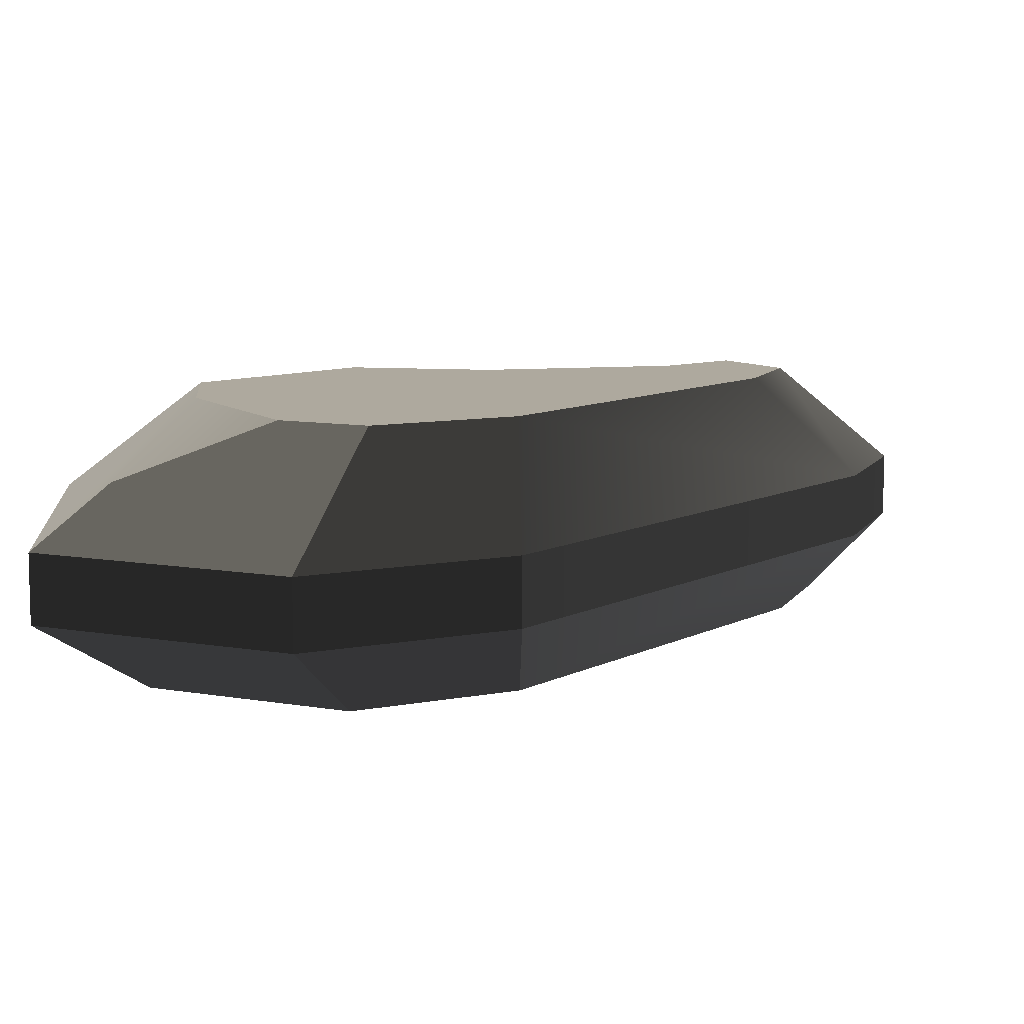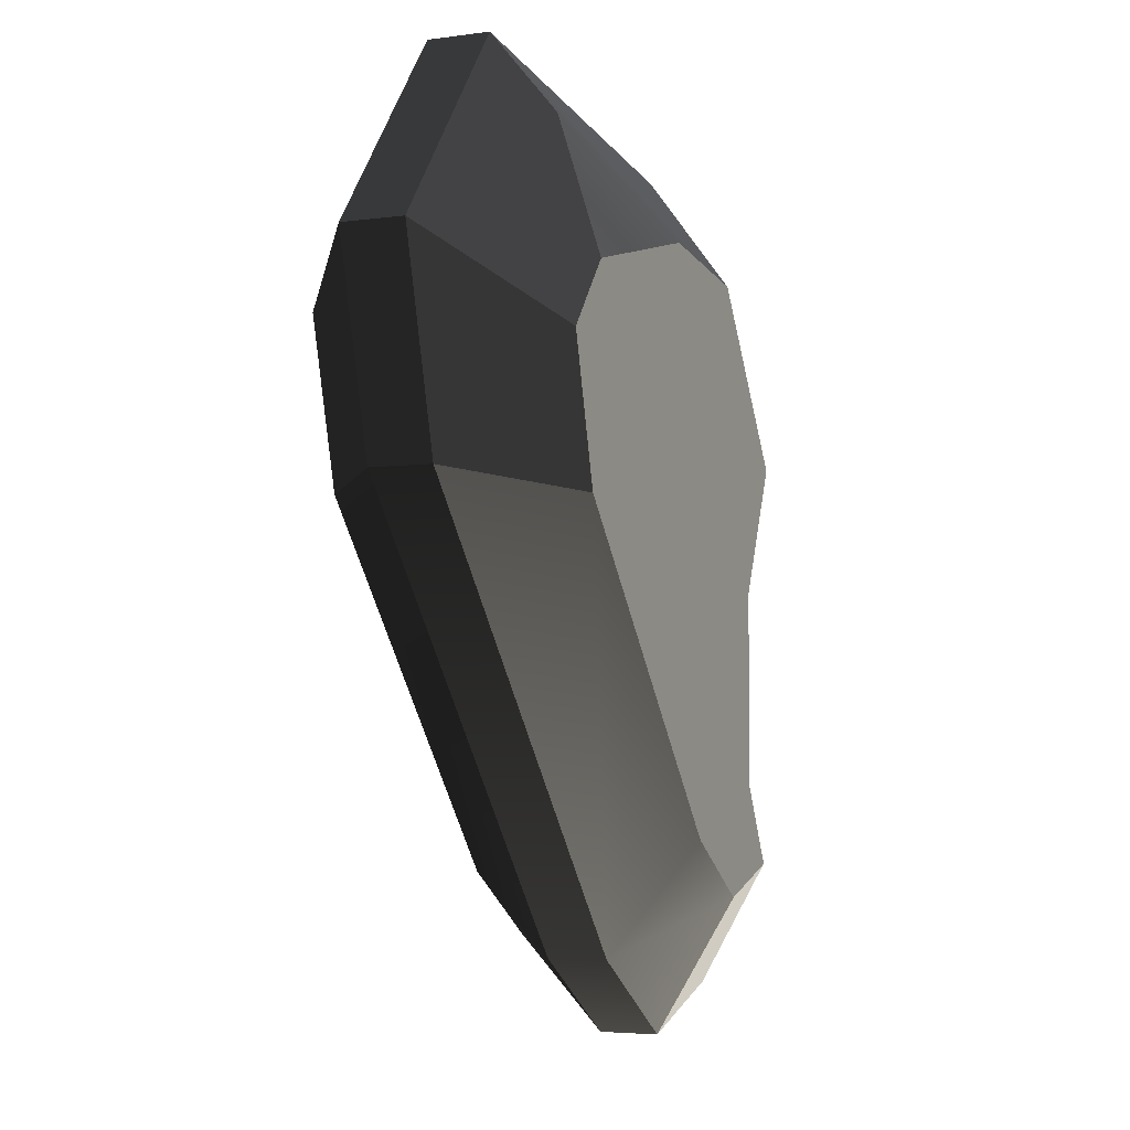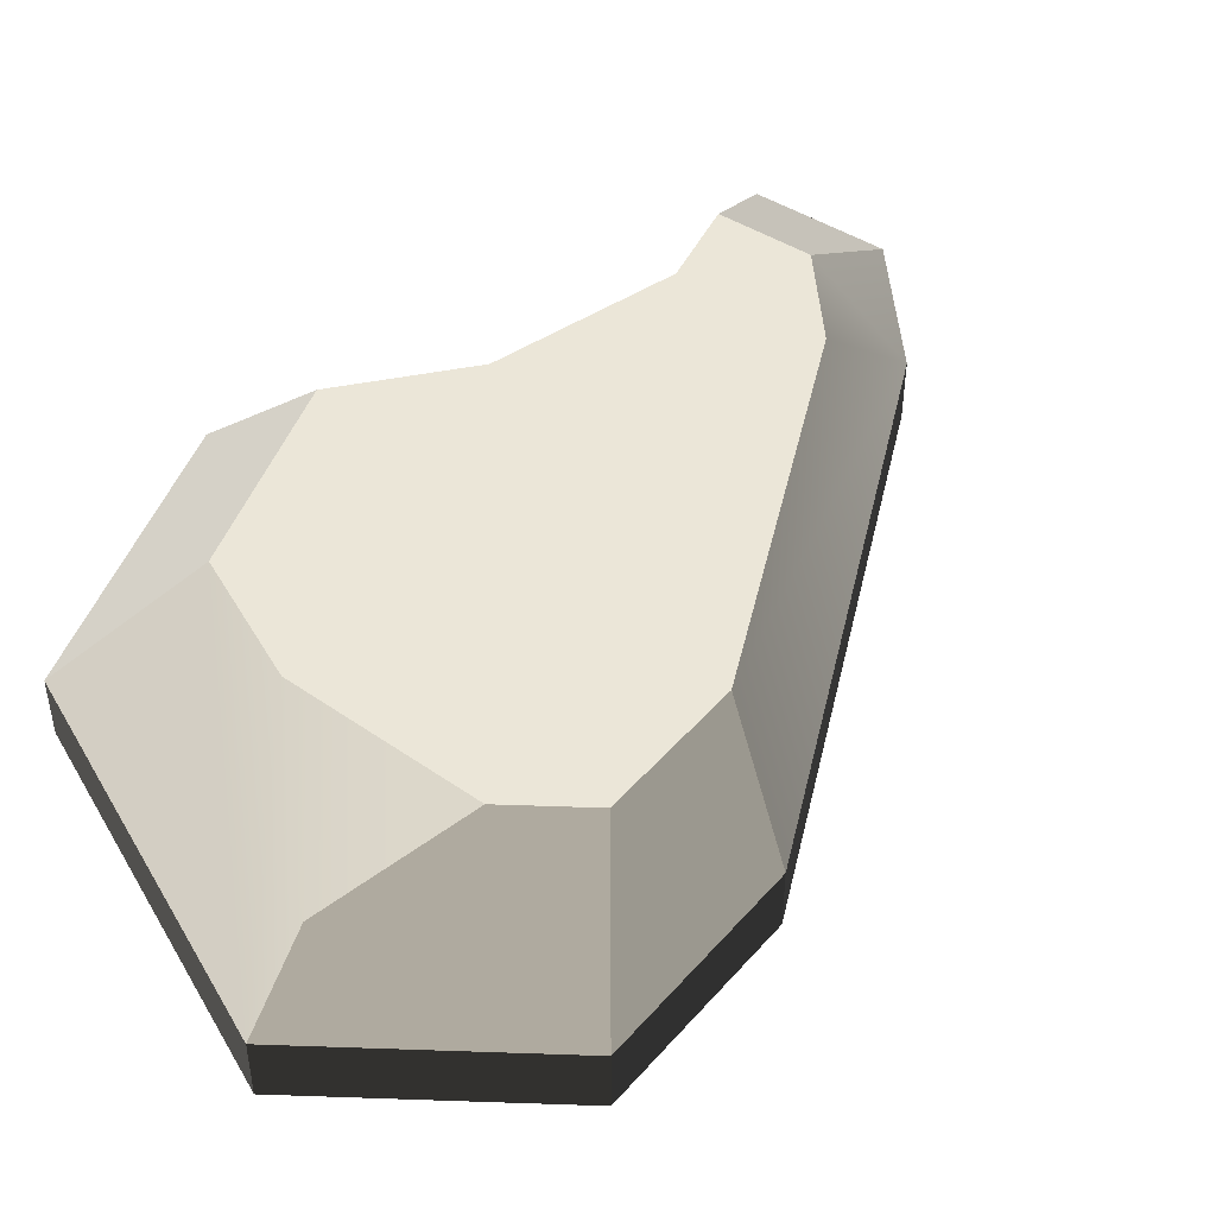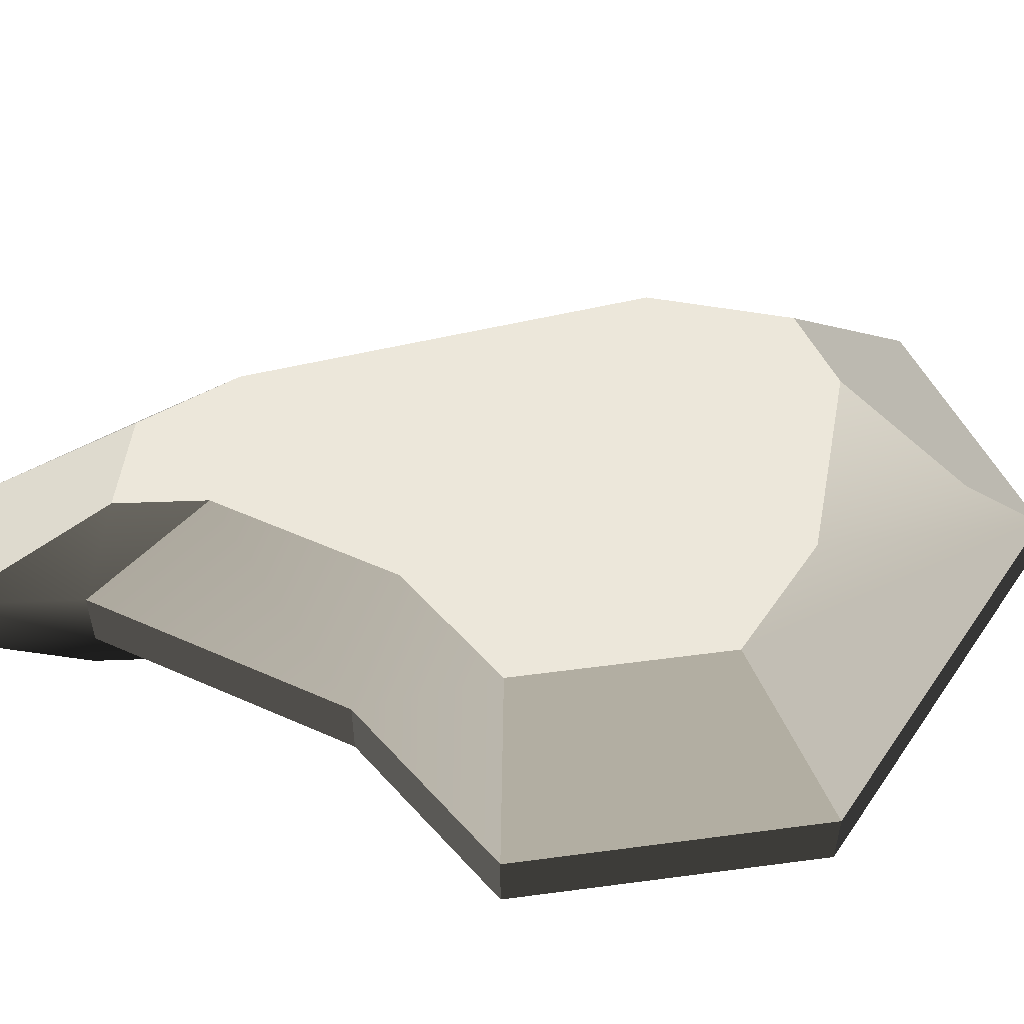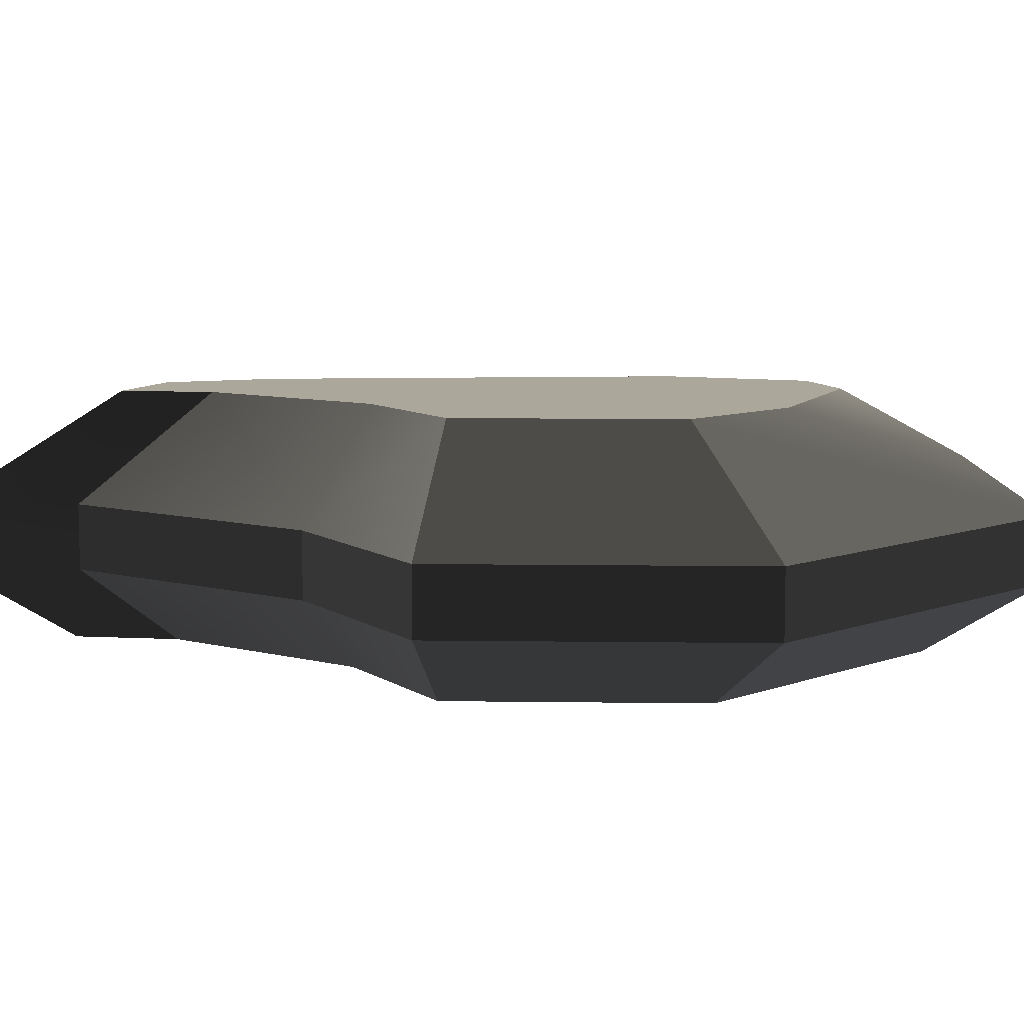
<metadata>
{"format":"obj","ext":"obj","renderer":"f3d","projection":"perspective","resolution":1024,"background":"white","views":[{"elev":9.1,"azim":76.8,"up":"+Y"},{"elev":-4.5,"azim":113.7,"up":"+Z"},{"elev":46.6,"azim":53.4,"up":"+Y"},{"elev":52.3,"azim":-64.3,"up":"+Y"},{"elev":8.2,"azim":-53.9,"up":"+Y"}]}
</metadata>
<code>
g rock_large1
v -3.925 0.7577 1.767
v -2.094 0.7577 4.493
v -3.061 2.605e-15 1.378
v -1.634 2.605e-15 3.504
v 3.343 0.7577 0.6883
v -0.7721 0.7577 -4.148
v 2.607 2.605e-15 0.5369
v -0.6023 2.605e-15 -3.236
v -2.221 0.7577 -5.077
v -1.732 2.605e-15 -3.96
v -3.004 0.7577 -0.3113
v -2.343 2.605e-15 -0.2428
v 3.925 0.7577 2.886
v 3.061 2.605e-15 2.251
v 2.159 0.7577 5.077
v 1.684 0 3.96
v -3.664 0.7577 -4.616
v -2.858 2.605e-15 -3.601
v -2.343 2.605e-15 -2.631
v -3.004 0.7577 -3.374
v -3.664 1.443 -4.616
v -2.221 1.443 -5.077
v -2.528 2.598 -3.185
v -1.532 2.598 -3.503
v -0.7721 1.443 -4.148
v -0.5328 2.598 -2.862
v 2.159 1.443 5.077
v -2.094 1.443 4.493
v -3.004 1.443 -0.3113
v -3.004 1.443 -3.374
v -3.925 1.443 1.767
v 3.925 1.443 2.886
v 3.343 1.443 0.6883
v -2.072 2.598 -2.328
v -2.072 2.598 -0.2148
v 1.825 2.02 4.29
v 2.099 2.598 2.747
v 2.708 2.598 1.991
v 2.306 2.598 0.4749
v -2.708 2.598 1.219
v -1.445 2.598 3.1
v 0.02242 2.598 3.302
f 2 1 3
f 3 4 2
f 6 5 7
f 7 8 6
f 10 9 6
f 6 8 10
f 3 1 11
f 11 12 3
f 5 13 14
f 14 7 5
f 15 2 4
f 4 16 15
f 18 17 9
f 9 10 18
f 18 19 20
f 20 17 18
f 15 16 14
f 14 13 15
f 19 12 11
f 11 20 19
f 22 21 23
f 23 24 22
f 19 18 10
f 10 12 19
f 12 10 4
f 4 3 12
f 10 8 4
f 8 16 4
f 8 7 16
f 7 14 16
f 25 22 24
f 24 26 25
f 2 15 27
f 27 28 2
f 11 29 30
f 30 20 11
f 1 31 29
f 29 11 1
f 32 13 5
f 5 33 32
f 30 34 23
f 23 21 30
f 27 15 13
f 13 32 27
f 2 28 31
f 31 1 2
f 9 17 21
f 21 22 9
f 20 30 21
f 21 17 20
f 6 9 22
f 22 25 6
f 33 5 6
f 6 25 33
f 29 35 34
f 34 30 29
f 37 36 27
f 27 38 37
f 27 32 38
f 39 33 25
f 25 26 39
f 40 31 28
f 28 41 40
f 38 32 33
f 33 39 38
f 29 31 40
f 40 35 29
f 41 28 27
f 27 42 41
f 27 36 42
f 42 36 37
f 35 40 41
f 41 34 35
f 41 24 34
f 41 26 24
f 41 42 26
f 42 39 26
f 42 37 39
f 37 38 39
f 23 34 24

</code>
